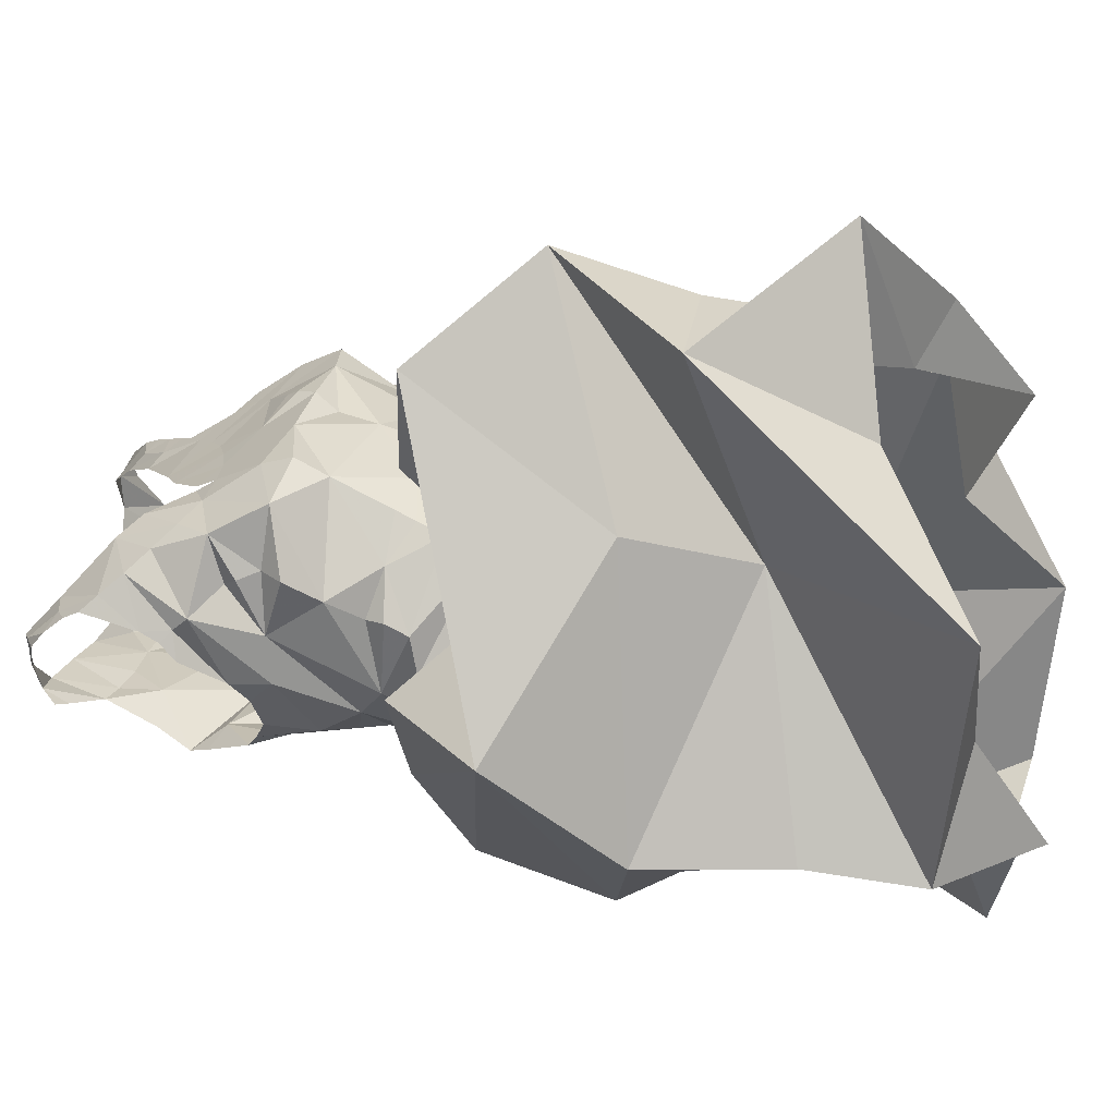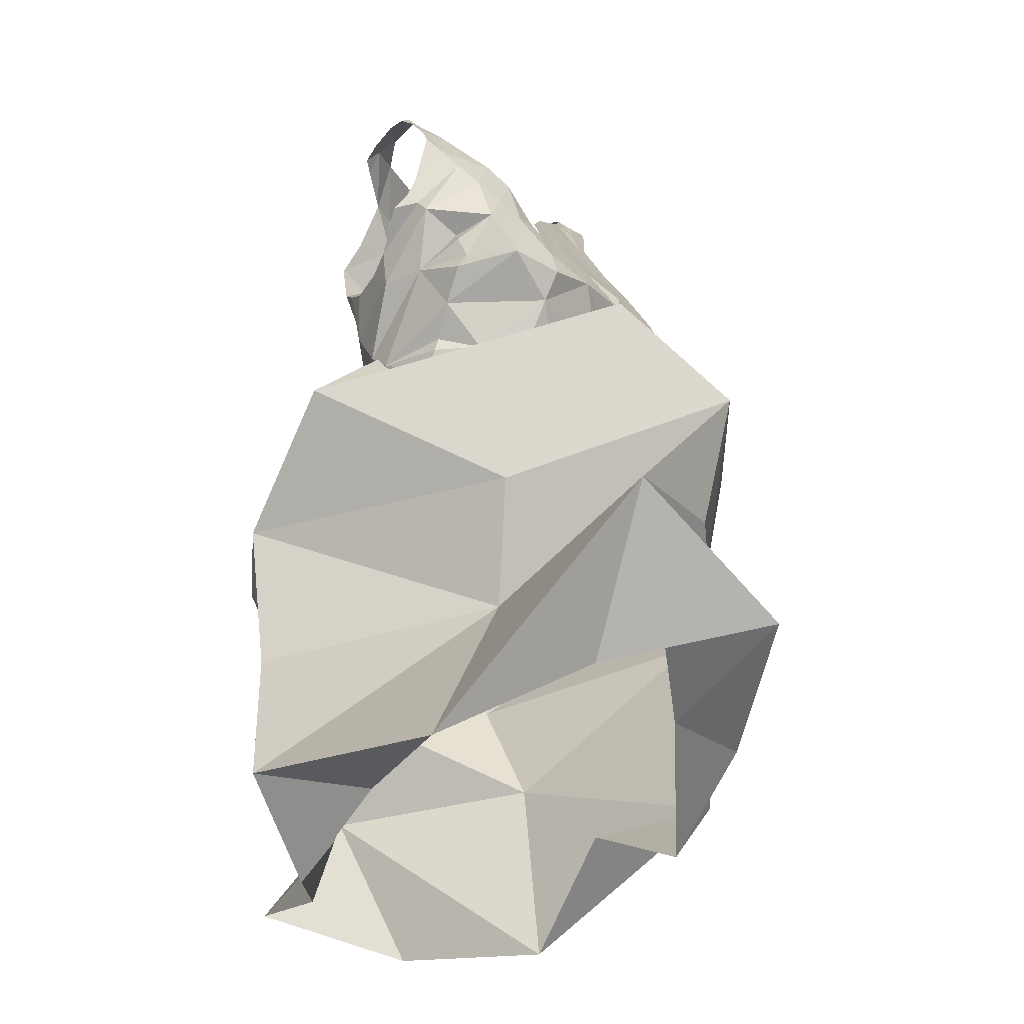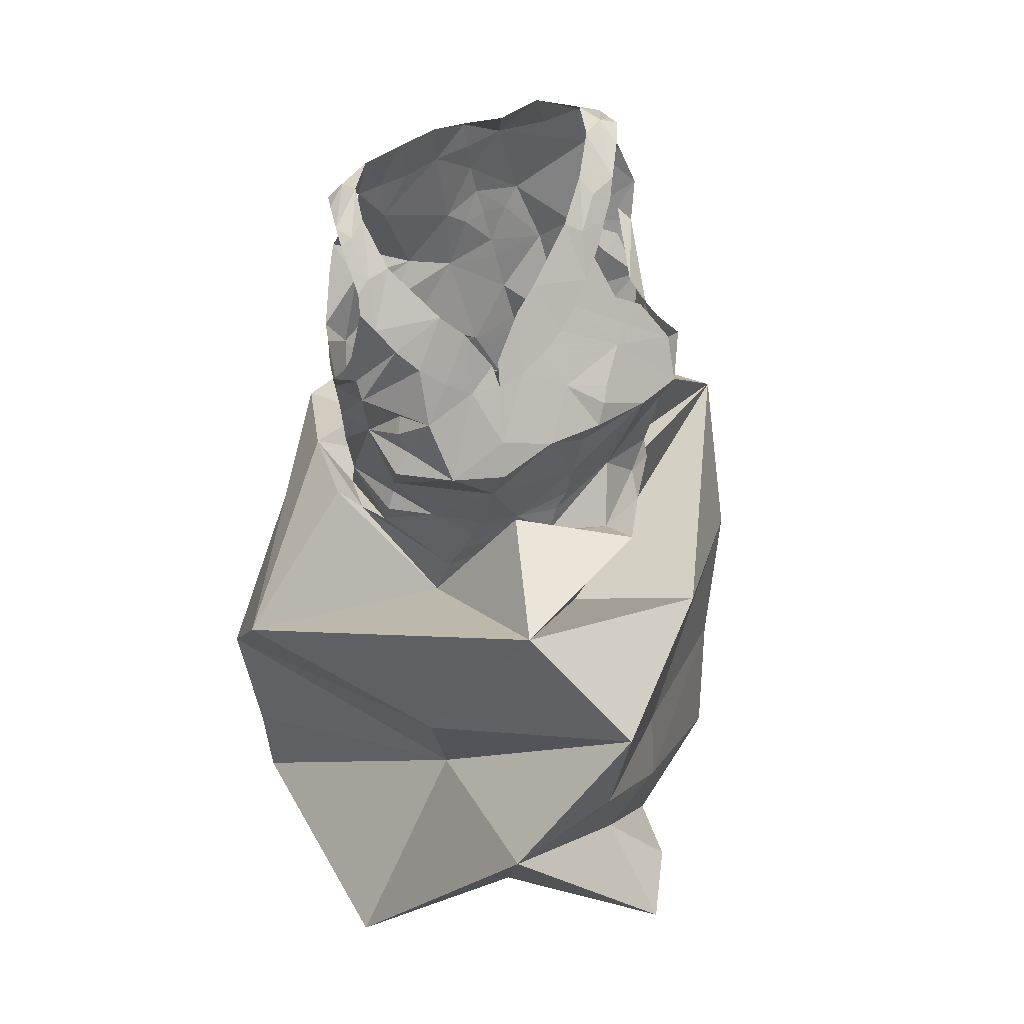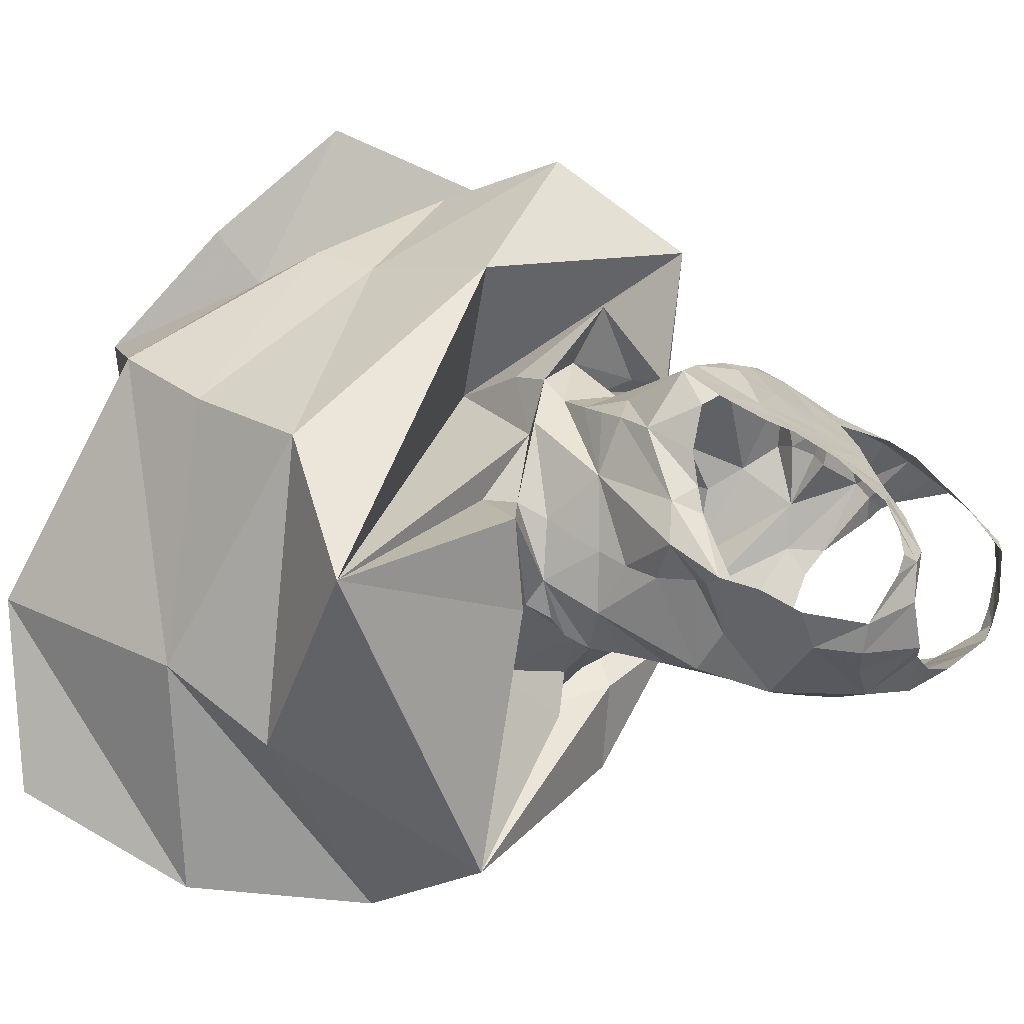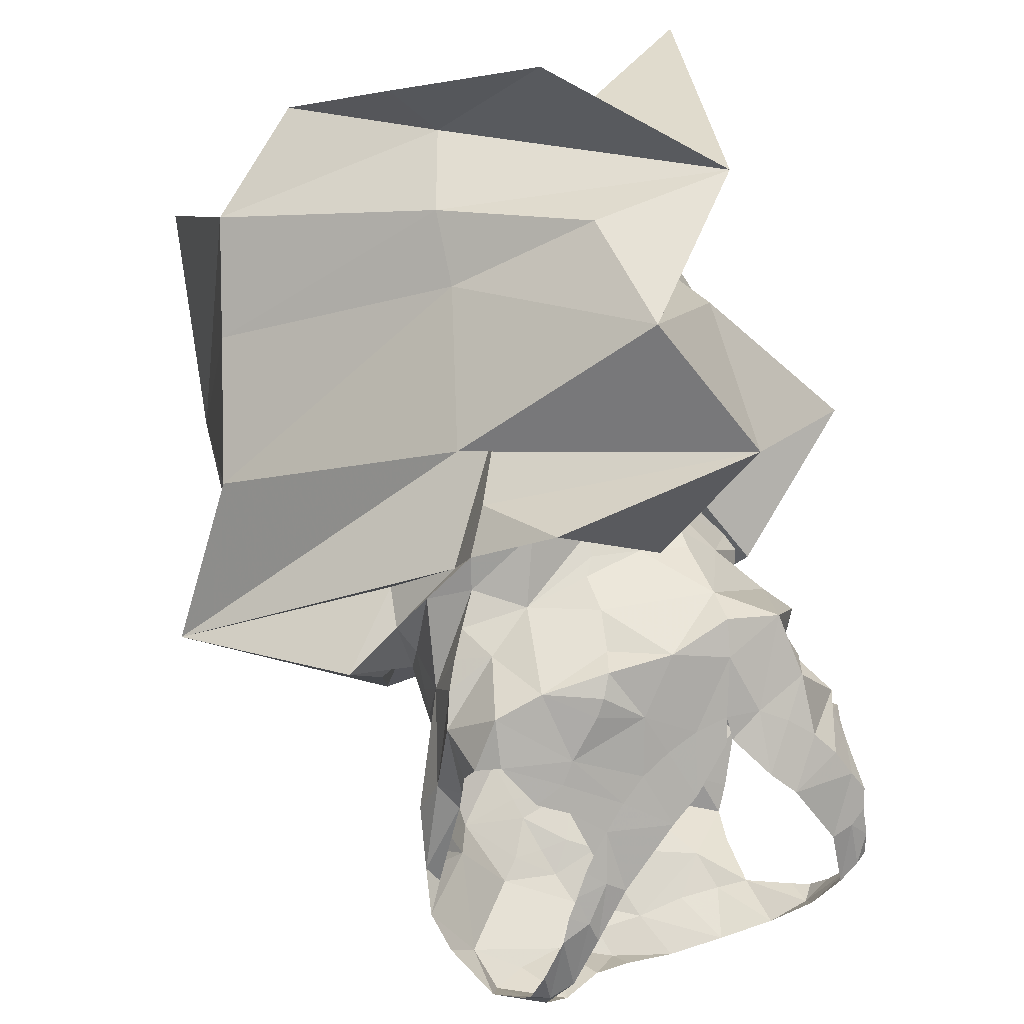
<metadata>
{"format":"obj","ext":"obj","renderer":"f3d","projection":"perspective","resolution":1024,"background":"white","views":[{"elev":24.9,"azim":-79.8,"up":"+Z"},{"elev":-25.6,"azim":-59.0,"up":"+Y"},{"elev":39.4,"azim":-41.6,"up":"+Y"},{"elev":6.0,"azim":115.9,"up":"+Z"},{"elev":73.2,"azim":159.4,"up":"+Z"}]}
</metadata>
<code>
v 0.4368 1.176 -1.84
v 0.4159 1.207 -1.827
v 0.4577 1.185 -1.826
v 0.4077 1.17 -1.86
v 0.315 1.168 -1.859
v 0.289 1.17 -1.858
v 0.301 1.204 -1.846
v 0.2688 1.172 -1.856
v 0.2652 1.206 -1.842
v 0.5123 0.7231 -1.858
v 0.482 0.5729 -1.827
v 0.4707 0.709 -2.018
v 0.4625 1.19 -1.807
v 0.4317 1.208 -1.796
v 0.3463 1.169 -1.861
v 0.3577 1.114 -1.863
v 0.3853 1.143 -1.867
v 0.3905 1.12 -1.867
v 0.3983 1.077 -1.859
v 0.3751 1.101 -1.862
v 0.3942 1.101 -1.863
v 0.372 1.001 -1.848
v 0.3589 1.069 -1.863
v 0.4044 1.035 -1.85
v 0.2377 0.8791 -1.523
v 0.1719 0.8273 -1.671
v 0.2084 0.7468 -1.699
v 0.4004 1.062 -1.856
v 0.1523 0.7892 -1.551
v 0.419 0.9864 -1.842
v 0.3906 0.9625 -1.841
v 0.4504 0.9238 -1.989
v 0.376 0.9451 -1.896
v 0.4208 0.9175 -1.86
v 0.4097 1.005 -1.845
v 0.3776 1.167 -1.861
v 0.4108 0.8199 -2.031
v 0.2747 0.842 -1.974
v 0.3741 1.188 -1.861
v 0.4295 1.209 -1.772
v 0.4293 1.197 -1.753
v 0.4414 1.204 -1.766
v 0.3902 1.198 -1.836
v 0.4456 1.202 -1.778
v 0.4109 1.183 -1.738
v 0.4121 1.206 -1.768
v 0.3908 1.177 -1.737
v 0.3666 1.198 -1.848
v 0.2386 1.202 -1.836
v 0.2302 1.192 -1.842
v 0.2203 1.195 -1.827
v 0.2414 1.187 -1.847
v 0.2375 1.207 -1.819
v 0.2057 1.195 -1.802
v 0.3369 1.202 -1.851
v 0.4258 0.9623 -1.822
v 0.4382 0.9498 -1.813
v 0.09533 0.8947 -1.787
v 0.1294 0.8126 -1.862
v 0.4223 0.9705 -1.834
v 0.2936 1.142 -1.86
v 0.2684 1.139 -1.873
v 0.2712 1.093 -1.868
v 0.3241 1.084 -1.87
v 0.2868 1.079 -1.866
v 0.2645 1.117 -1.886
v 0.2544 1.102 -1.878
v 0.1992 1.13 -1.732
v 0.1849 1.097 -1.76
v 0.182 1.087 -1.75
v 0.1834 1.117 -1.762
v 0.1811 1.104 -1.767
v 0.1942 1.067 -1.798
v 0.1769 1.093 -1.777
v 0.2044 1.069 -1.736
v 0.198 1.044 -1.765
v 0.2049 1.078 -1.704
v 0.2098 1.116 -1.719
v 0.1922 1.145 -1.744
v 0.1973 1.06 -1.73
v 0.3158 1.038 -1.855
v 0.2195 1.054 -1.838
v 0.2297 1.021 -1.844
v 0.2051 1.057 -1.814
v 0.4843 0.7318 -1.683
v 0.4585 0.6595 -1.659
v 0.4482 1.091 -1.821
v 0.4672 1.087 -1.788
v 0.4553 1.075 -1.788
v 0.3562 0.958 -1.853
v 0.366 0.9444 -1.868
v 0.2398 0.9985 -1.845
v 0.2197 0.9916 -1.823
v 0.3404 0.9956 -1.86
v 0.3319 1.018 -1.864
v 0.4366 0.962 -1.796
v 0.3472 0.9818 -1.852
v 0.2443 0.7916 -1.55
v 0.4357 0.986 -1.769
v 0.4306 0.9978 -1.728
v 0.4325 0.9625 -1.757
v 0.2576 0.9649 -1.852
v 0.2132 0.9771 -1.806
v 0.2001 1.008 -1.741
v 0.2012 1.045 -1.724
v 0.1979 1.041 -1.797
v 0.2109 0.9851 -1.756
v 0.2048 0.9724 -1.755
v 0.2497 0.9814 -1.847
v 0.1902 1.03 -1.725
v 0.2701 0.9473 -1.861
v 0.2751 0.9272 -1.865
v 0.2309 0.9383 -1.833
v 0.2527 1.047 -1.861
v 0.23 1.062 -1.852
v 0.2358 1.069 -1.862
v 0.2066 0.9573 -1.763
v 0.2238 0.962 -1.866
v 0.208 1.04 -1.683
v 0.3373 0.7831 -1.599
v 0.5163 0.8228 -1.702
v 0.3728 0.8893 -1.597
v 0.2061 0.9526 -1.789
v 0.1967 0.9587 -1.588
v 0.3718 1.158 -1.727
v 0.3884 1.188 -1.749
v 0.4025 1.17 -1.731
v 0.393 1.16 -1.726
v 0.3824 1.148 -1.72
v 0.374 1.14 -1.717
v 0.3609 1.165 -1.735
v 0.3612 1.129 -1.711
v 0.3179 1.138 -1.72
v 0.5229 0.8055 -1.903
v 0.3449 1.116 -1.705
v 0.2049 1.196 -1.783
v 0.1974 1.191 -1.786
v 0.486 0.5864 -1.96
v 0.5782 0.8896 -1.784
v 0.1911 1.167 -1.761
v 0.1865 1.155 -1.754
v 0.2023 1.174 -1.762
v 0.1935 1.182 -1.773
v 0.2347 1.146 -1.725
v 0.2173 1.177 -1.76
v 0.219 1.203 -1.788
v 0.3068 1.097 -1.697
v 0.2977 1.127 -1.715
v 0.327 1.105 -1.7
v 0.2686 1.104 -1.703
v 0.263 1.089 -1.695
v 0.2851 1.091 -1.695
v 0.2242 1.103 -1.708
v 0.2474 1.131 -1.714
v 0.2409 1.092 -1.699
v 0.2636 1.103 -1.704
v 0.2908 0.9444 -1.889
v 0.3305 0.907 -1.902
v 0.434 0.9167 -1.746
v 0.4398 0.9448 -1.746
v 0.3923 0.9306 -1.706
v 0.3829 0.9372 -1.67
v 0.3631 0.9066 -1.67
v 0.4172 0.9462 -1.696
v 0.3886 0.9543 -1.684
v 0.4377 1.002 -1.775
v 0.4579 0.9575 -1.814
v 0.4033 0.9754 -1.686
v 0.4147 0.9927 -1.688
v 0.435 1.033 -1.696
v 0.4249 1.011 -1.69
v 0.4515 1.057 -1.739
v 0.3129 0.9333 -1.873
v 0.4352 1.064 -1.709
v 0.4388 1.069 -1.731
v 0.191 0.9698 -1.798
v 0.3157 0.9731 -1.68
v 0.2756 0.9663 -1.69
v 0.3076 0.961 -1.682
v 0.4428 1.075 -1.748
v 0.476 1.099 -1.782
v 0.4663 1.062 -1.765
v 0.4431 1.023 -1.783
v 0.451 1.047 -1.788
v 0.3592 0.9784 -1.682
v 0.3158 0.9988 -1.673
v 0.2995 1.065 -1.859
v 0.4701 1.108 -1.791
v 0.2983 0.983 -1.846
v 0.2805 1.052 -1.869
v 0.2493 1.057 -1.676
v 0.2427 1.034 -1.667
v 0.4635 1.155 -1.823
v 0.3677 1.083 -1.683
v 0.3146 1.074 -1.68
v 0.3799 1.111 -1.699
v 0.3784 1.094 -1.689
v 0.3885 1.106 -1.696
v 0.3443 1.065 -1.669
v 0.4128 1.073 -1.675
v 0.3987 1.1 -1.692
v 0.2425 1.012 -1.678
v 0.3067 0.6724 -1.61
v 0.3894 0.6017 -1.655
v 0.3336 0.8523 -1.686
v 0.2649 0.9751 -1.68
v 0.2314 0.8924 -1.733
v 0.386 0.7341 -2
v 0.1168 0.6197 -1.695
v 0.2006 0.6837 -1.616
v 0.3279 1.042 -1.659
v 0.2848 1.045 -1.664
v 0.3226 1.027 -1.669
v 0.3729 1.041 -1.659
v 0.4061 1.045 -1.661
v 0.308 0.7441 -1.93
v 0.3919 1.001 -1.682
v 0.3366 1.056 -1.663
v 0.1459 0.7161 -1.861
v 0.1623 0.6391 -1.877
v 0.2802 0.9344 -1.949
v 0.4258 1.114 -1.86
v 0.3309 0.9566 -1.624
v 0.4833 1.128 -1.787
v 0.4787 1.153 -1.8
v 0.4285 1.068 -1.68
v 0.4385 1.069 -1.846
v 0.4376 1.001 -1.815
v 0.4129 1.101 -1.859
v 0.4804 0.963 -1.752
v 0.318 0.6365 -1.914
v 0.224 0.5742 -1.875
v 0.2229 0.9751 -1.725
v 0.2439 0.9731 -1.698
v 0.243 0.9598 -1.703
v 0.2406 0.9423 -1.71
v 0.3015 0.9431 -1.683
v 0.2356 0.9214 -1.722
v 0.2803 0.9556 -1.675
v 0.3405 0.9387 -1.661
v 0.3301 0.7344 -1.588
v 0.3006 0.6966 -1.946
v 0.1893 0.6206 -1.792
v 0.4261 0.6414 -1.743
v 0.3131 0.5897 -1.929
v 0.248 0.7042 -1.499
v 0.3315 0.6514 -1.574
v 0.3805 0.6086 -2.026
f 1 2 3
f 4 2 1
f 5 6 7
f 6 8 9
f 10 11 12
f 13 3 14
f 15 5 7
f 16 17 18
f 19 20 21
f 20 18 21
f 22 23 24
f 25 26 27
f 23 28 24
f 15 17 16
f 27 29 25
f 30 31 22
f 32 33 34
f 35 30 22
f 15 36 17
f 37 38 32
f 39 4 36
f 40 41 42
f 4 43 2
f 40 44 13
f 40 45 41
f 39 43 4
f 14 40 13
f 40 46 45
f 46 47 45
f 3 2 14
f 39 48 43
f 49 50 51
f 15 39 36
f 52 50 49
f 6 9 7
f 53 9 49
f 54 49 51
f 8 49 9
f 48 39 55
f 7 55 15
f 55 39 15
f 31 56 57
f 26 58 59
f 60 56 31
f 20 16 18
f 8 61 62
f 8 6 61
f 6 5 61
f 63 64 65
f 66 64 63
f 67 66 63
f 66 61 64
f 68 69 70
f 71 72 69
f 71 69 68
f 69 73 70
f 74 69 72
f 75 70 76
f 77 78 70
f 73 69 74
f 68 79 71
f 75 76 80
f 81 23 22
f 82 83 84
f 19 28 23
f 85 86 10
f 87 88 89
f 90 31 91
f 83 92 93
f 19 23 20
f 94 95 22
f 60 96 56
f 94 31 97
f 31 34 91
f 29 98 25
f 22 95 81
f 99 100 101
f 93 102 103
f 104 76 103
f 76 105 80
f 106 83 93
f 84 106 73
f 107 103 108
f 109 93 92
f 104 110 76
f 102 111 103
f 112 113 111
f 114 115 116
f 103 113 117
f 14 46 40
f 113 112 118
f 108 103 117
f 77 105 119
f 15 16 61
f 120 121 122
f 70 106 76
f 31 57 34
f 16 20 23
f 113 118 123
f 121 85 10
f 25 122 124
f 125 47 126
f 127 47 128
f 47 127 45
f 129 125 130
f 125 131 132
f 125 132 130
f 131 133 132
f 32 134 37
f 135 132 133
f 136 54 137
f 11 138 12
f 122 121 139
f 136 53 54
f 140 141 142
f 143 142 136
f 144 145 79
f 142 79 145
f 142 141 79
f 85 121 120
f 136 146 53
f 147 133 148
f 149 135 133
f 78 144 68
f 147 149 133
f 150 151 152
f 148 150 152
f 148 152 147
f 153 154 144
f 144 78 153
f 153 155 154
f 68 144 79
f 155 151 156
f 155 156 154
f 157 112 158
f 159 160 161
f 161 162 163
f 162 164 165
f 10 12 37
f 103 111 113
f 166 100 99
f 57 167 34
f 124 58 26
f 164 160 101
f 161 164 162
f 100 164 101
f 100 165 164
f 168 100 169
f 38 59 58
f 24 35 22
f 170 171 172
f 90 91 173
f 174 170 175
f 118 176 123
f 143 136 137
f 177 178 179
f 109 102 93
f 180 172 181
f 182 89 88
f 182 183 184
f 70 73 106
f 185 186 177
f 181 182 88
f 128 125 129
f 81 187 23
f 172 182 181
f 146 136 142
f 180 181 188
f 171 100 172
f 112 157 118
f 182 172 100
f 112 111 173
f 134 139 121
f 97 189 94
f 173 158 112
f 189 97 90
f 102 189 111
f 111 189 173
f 189 90 173
f 95 189 190
f 91 33 158
f 92 189 109
f 120 25 98
f 81 190 187
f 123 117 113
f 96 57 56
f 81 95 190
f 191 119 192
f 189 114 190
f 82 115 83
f 114 63 190
f 187 190 65
f 114 116 63
f 134 121 10
f 190 63 65
f 4 1 193
f 32 139 134
f 100 166 183
f 165 100 168
f 91 34 33
f 77 153 78
f 149 194 135
f 70 75 77
f 155 191 151
f 147 195 149
f 191 152 151
f 194 149 195
f 77 75 80
f 196 135 197
f 198 196 197
f 135 194 197
f 199 194 195
f 200 201 197
f 197 194 200
f 198 197 201
f 196 130 132
f 76 110 105
f 119 202 192
f 80 105 77
f 77 119 155
f 86 203 204
f 205 122 139
f 124 206 207
f 12 208 37
f 209 210 29
f 104 202 119
f 105 110 119
f 110 104 119
f 211 212 213
f 107 104 103
f 195 152 212
f 194 199 214
f 215 200 194
f 213 214 211
f 202 186 212
f 192 202 212
f 216 59 38
f 214 185 217
f 27 209 29
f 186 213 212
f 214 199 218
f 219 220 27
f 214 218 211
f 214 213 186
f 212 211 195
f 195 218 199
f 31 94 22
f 78 68 70
f 3 13 193
f 118 157 221
f 4 222 17
f 4 17 36
f 118 58 176
f 1 3 193
f 124 207 58
f 223 124 163
f 206 124 223
f 205 161 163
f 161 139 159
f 33 32 158
f 158 32 157
f 32 167 139
f 32 38 221
f 224 193 225
f 193 13 225
f 222 18 17
f 87 222 193
f 224 87 193
f 59 219 27
f 170 174 226
f 24 227 228
f 227 184 228
f 219 59 216
f 89 184 227
f 181 224 188
f 18 229 21
f 25 120 122
f 28 19 227
f 28 227 24
f 124 26 25
f 58 118 221
f 230 139 167
f 205 139 161
f 207 176 58
f 37 216 38
f 18 222 229
f 124 122 205
f 169 171 217
f 220 231 232
f 61 16 64
f 228 30 35
f 108 233 107
f 104 233 202
f 233 234 202
f 227 229 222
f 158 173 91
f 87 224 181
f 108 117 233
f 235 233 236
f 49 54 53
f 61 66 62
f 236 178 235
f 128 47 125
f 178 202 234
f 233 117 236
f 178 234 235
f 61 5 15
f 4 193 222
f 95 94 189
f 102 109 189
f 185 214 186
f 170 215 217
f 235 234 233
f 217 168 169
f 214 217 215
f 44 40 42
f 237 179 178
f 185 177 179
f 168 185 165
f 180 175 172
f 30 60 31
f 104 107 233
f 178 236 237
f 126 131 125
f 177 186 178
f 186 202 178
f 179 237 185
f 207 123 176
f 215 194 214
f 236 117 238
f 226 200 215
f 207 238 123
f 117 123 238
f 142 145 146
f 115 114 83
f 23 64 16
f 211 218 195
f 216 37 208
f 92 83 114
f 87 181 88
f 228 184 183
f 226 215 170
f 63 116 67
f 83 106 84
f 184 89 182
f 239 238 207
f 143 140 142
f 240 162 165
f 189 92 114
f 170 172 175
f 152 195 147
f 240 165 185
f 223 162 240
f 222 87 227
f 207 206 239
f 217 171 170
f 185 237 240
f 240 237 239
f 223 163 162
f 239 206 223
f 187 65 64
f 221 38 58
f 212 152 191
f 239 237 238
f 236 238 237
f 26 59 27
f 19 21 229
f 160 164 161
f 49 8 52
f 96 228 166
f 87 89 227
f 60 30 96
f 96 30 228
f 76 106 93
f 166 228 183
f 96 166 99
f 159 230 160
f 76 93 103
f 96 160 230
f 101 96 99
f 96 230 57
f 96 101 160
f 155 119 191
f 192 212 191
f 90 97 31
f 187 64 23
f 19 229 227
f 100 171 169
f 98 241 120
f 120 241 85
f 216 242 219
f 153 77 155
f 47 46 126
f 182 100 183
f 220 243 209
f 241 98 29
f 11 86 244
f 208 12 242
f 57 230 167
f 208 242 216
f 168 217 185
f 37 134 10
f 245 232 231
f 243 220 232
f 220 242 231
f 29 246 203
f 241 29 203
f 219 242 220
f 210 246 29
f 247 203 246
f 27 220 209
f 203 86 241
f 247 204 203
f 86 204 244
f 248 231 12
f 242 12 231
f 241 86 85
f 138 248 12
f 245 231 248
f 10 86 11
f 239 223 240
f 228 35 24
f 159 139 230
f 32 34 167
f 124 205 163
f 32 221 157
f 79 141 71
f 196 132 135

</code>
